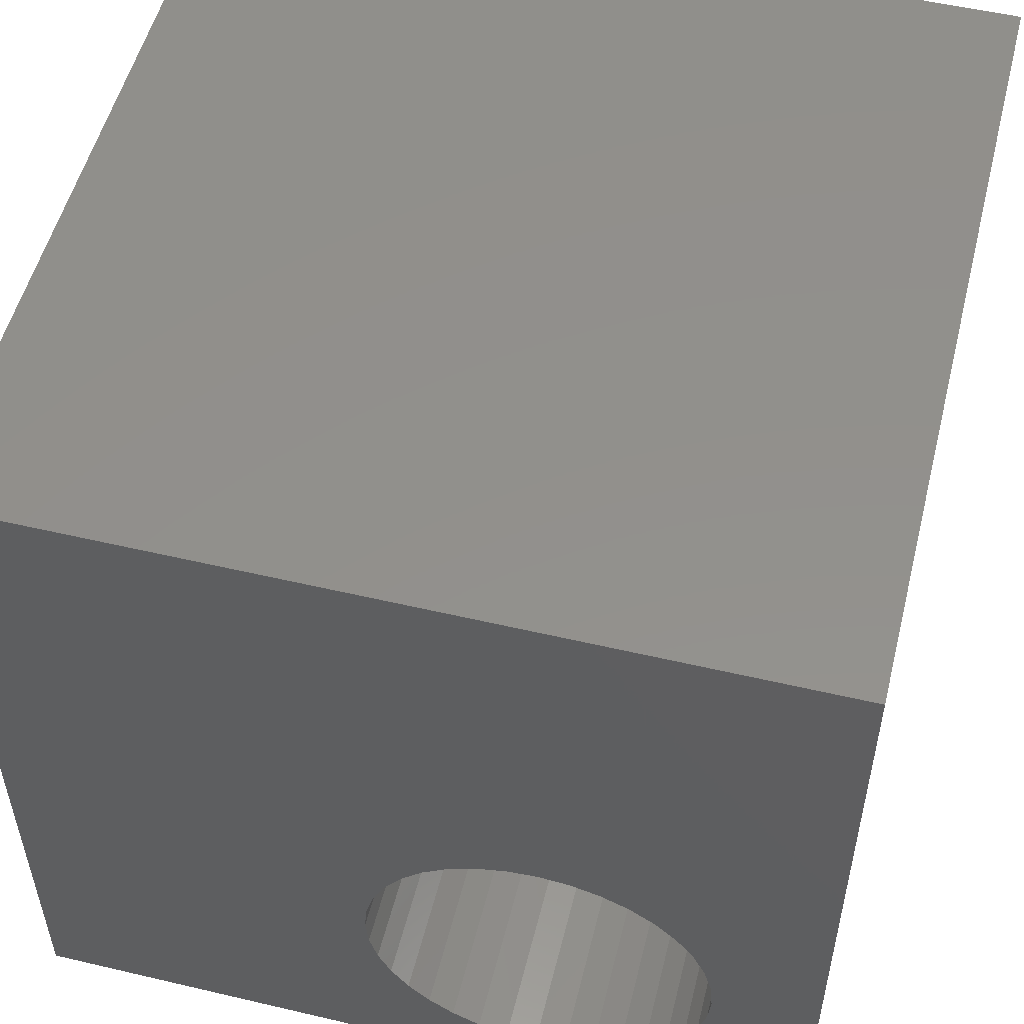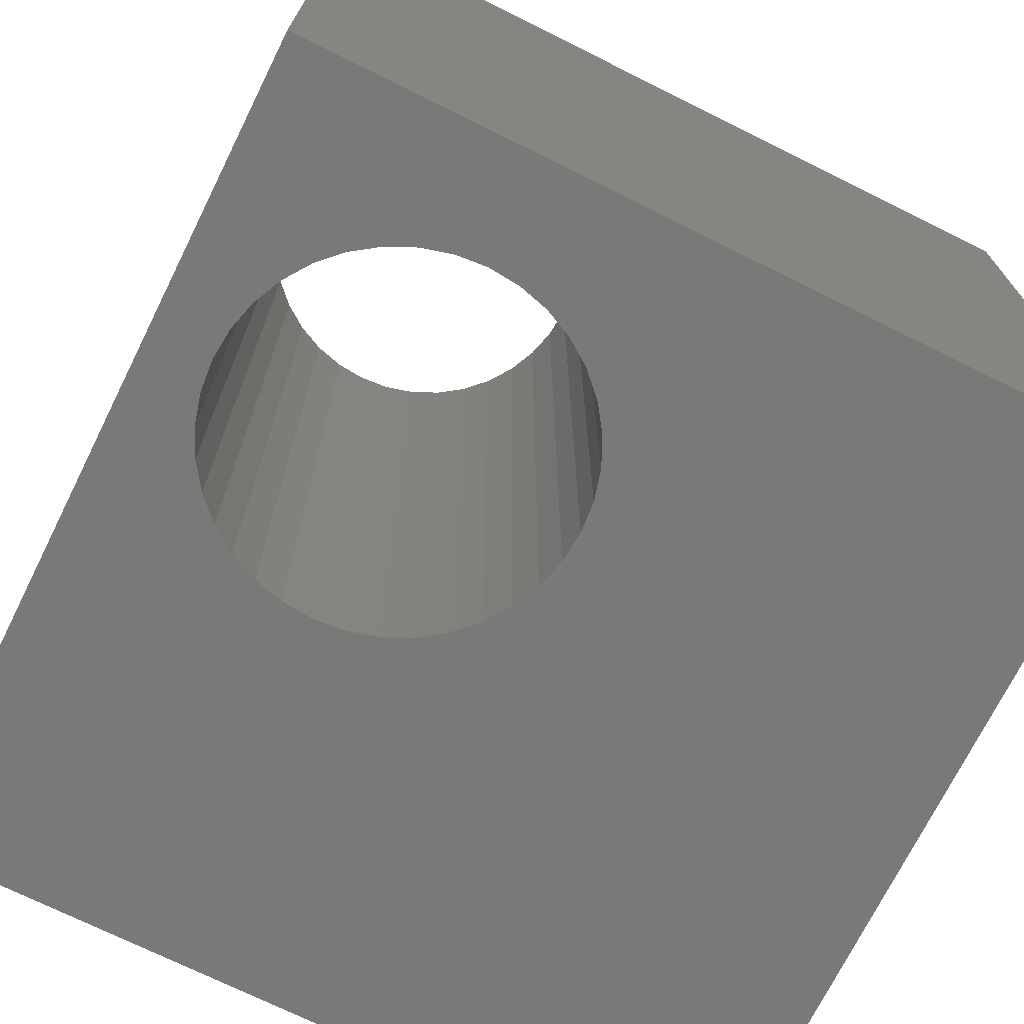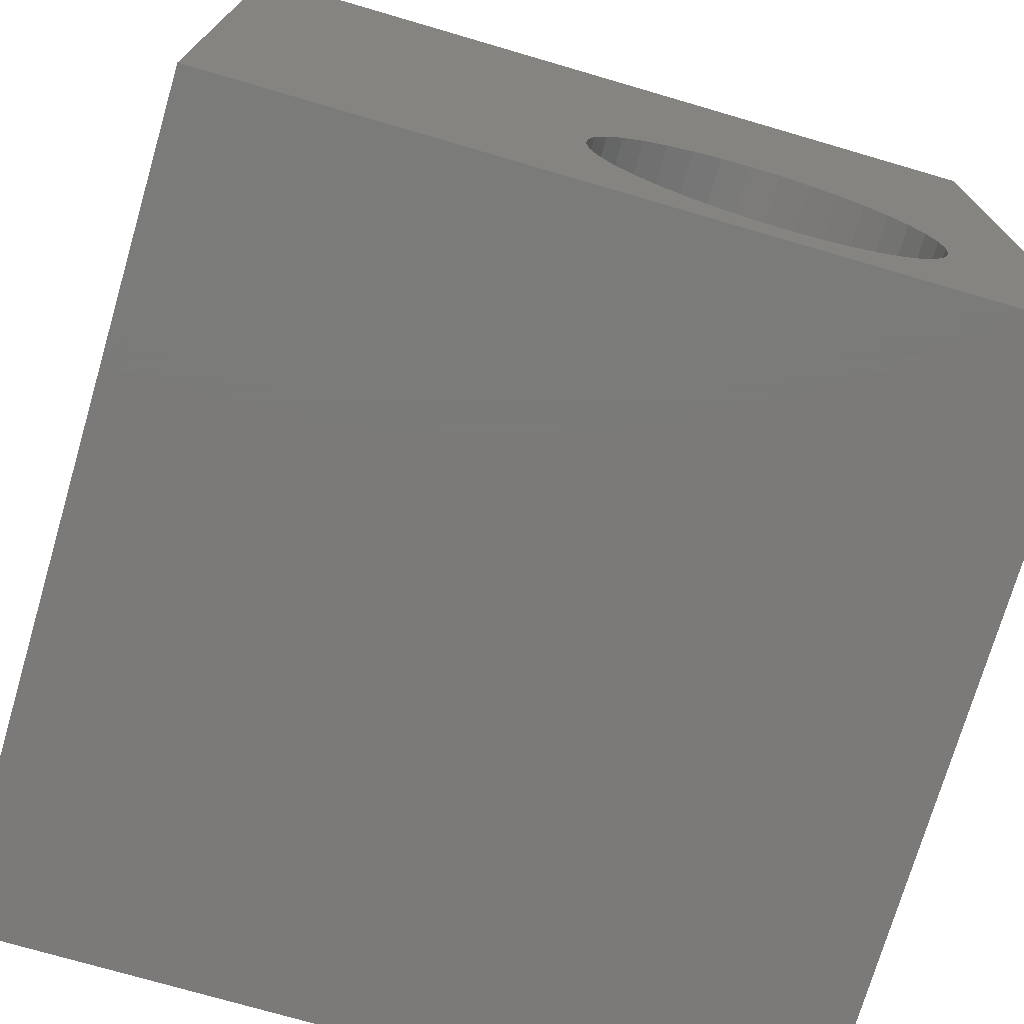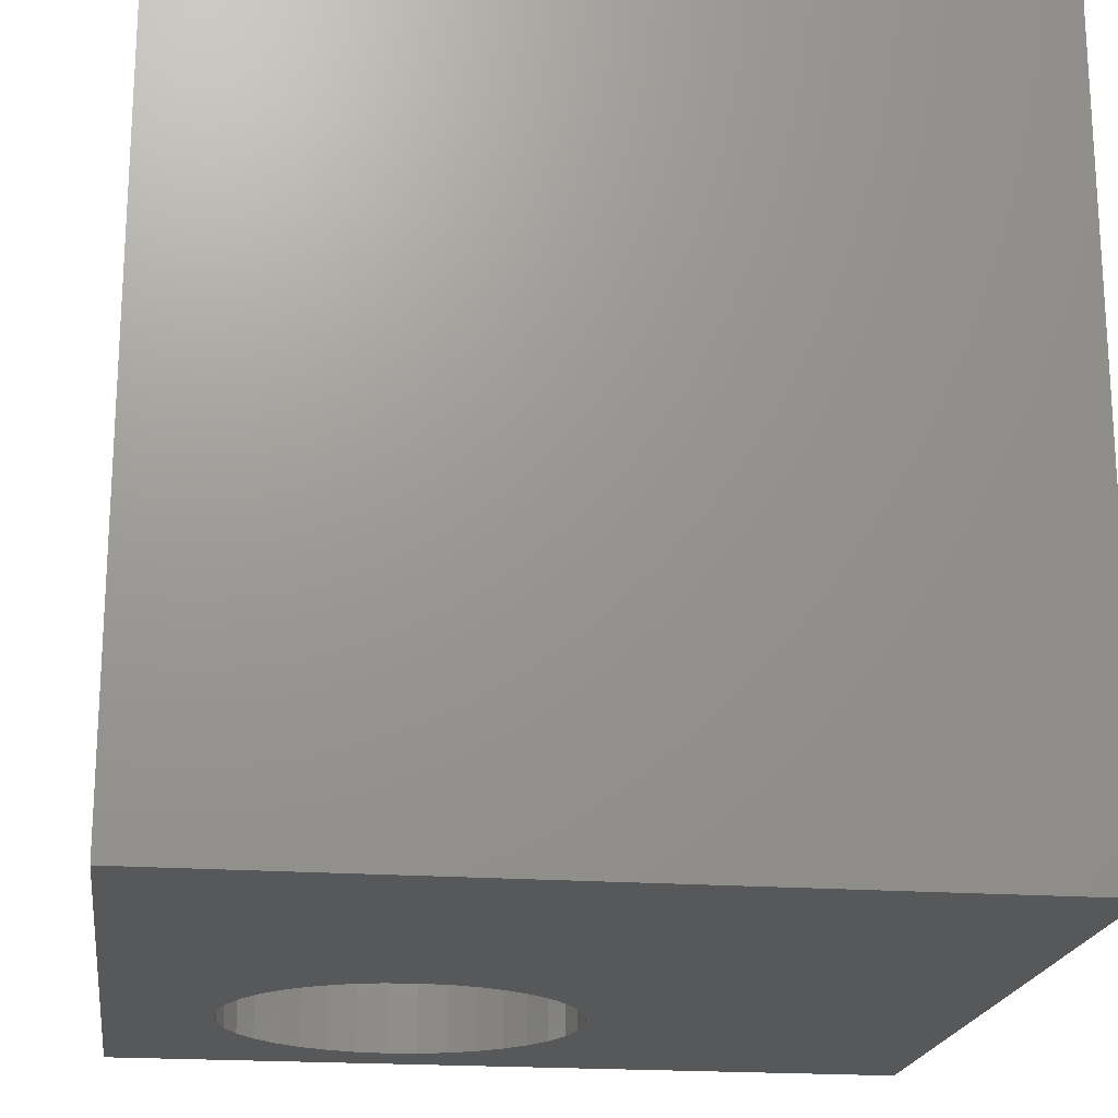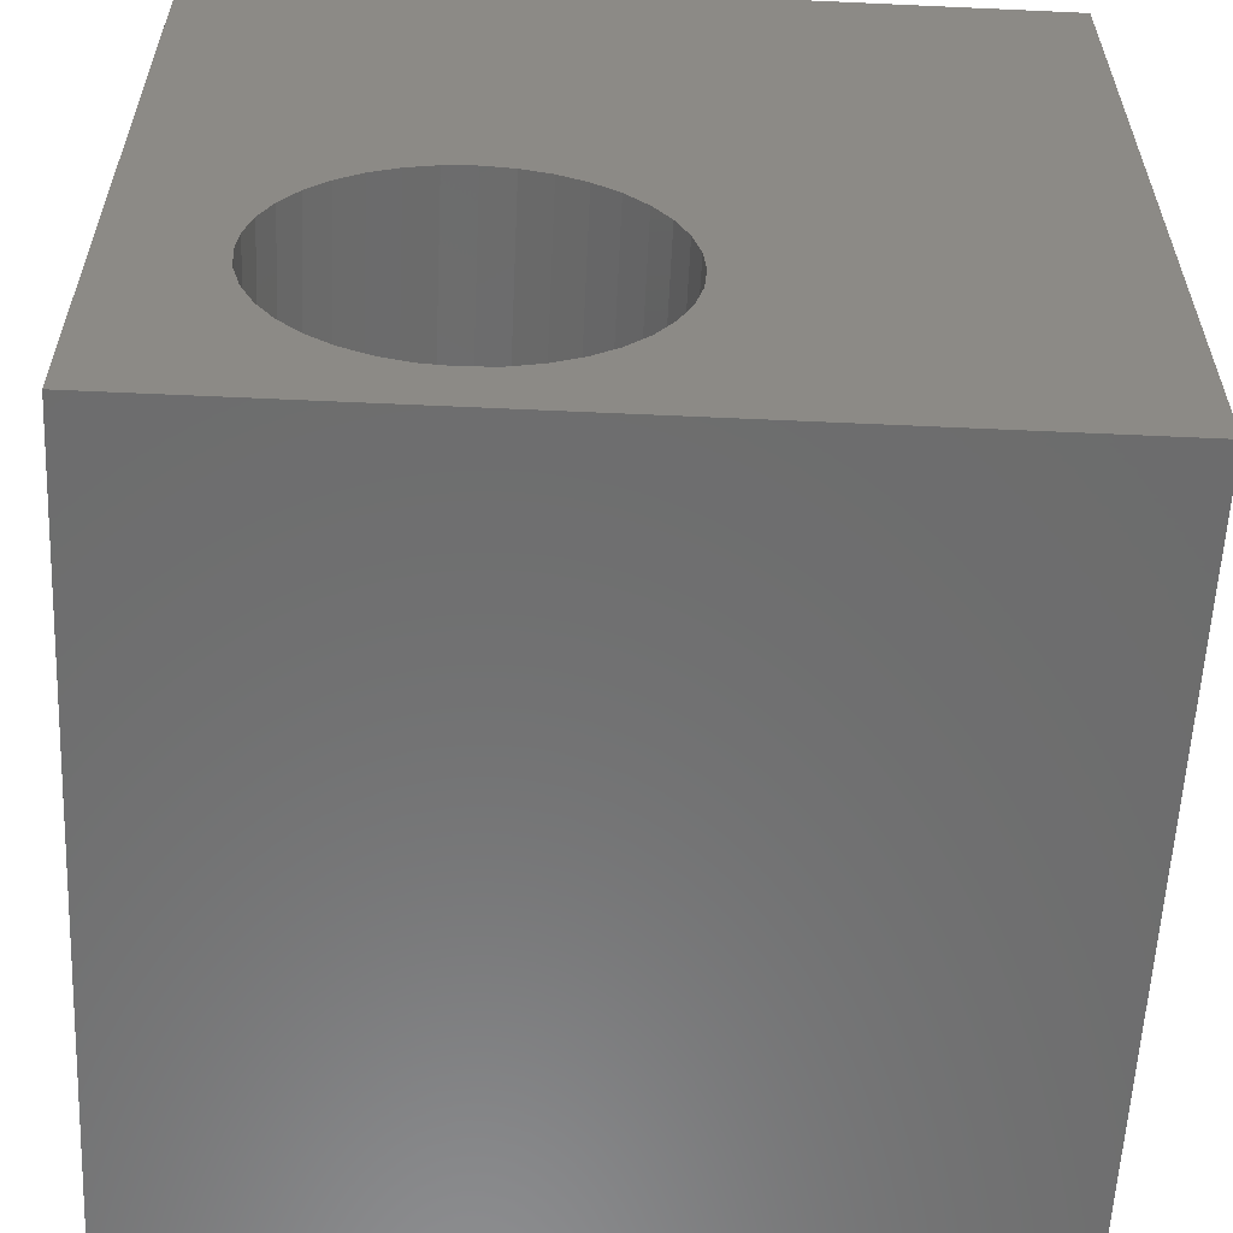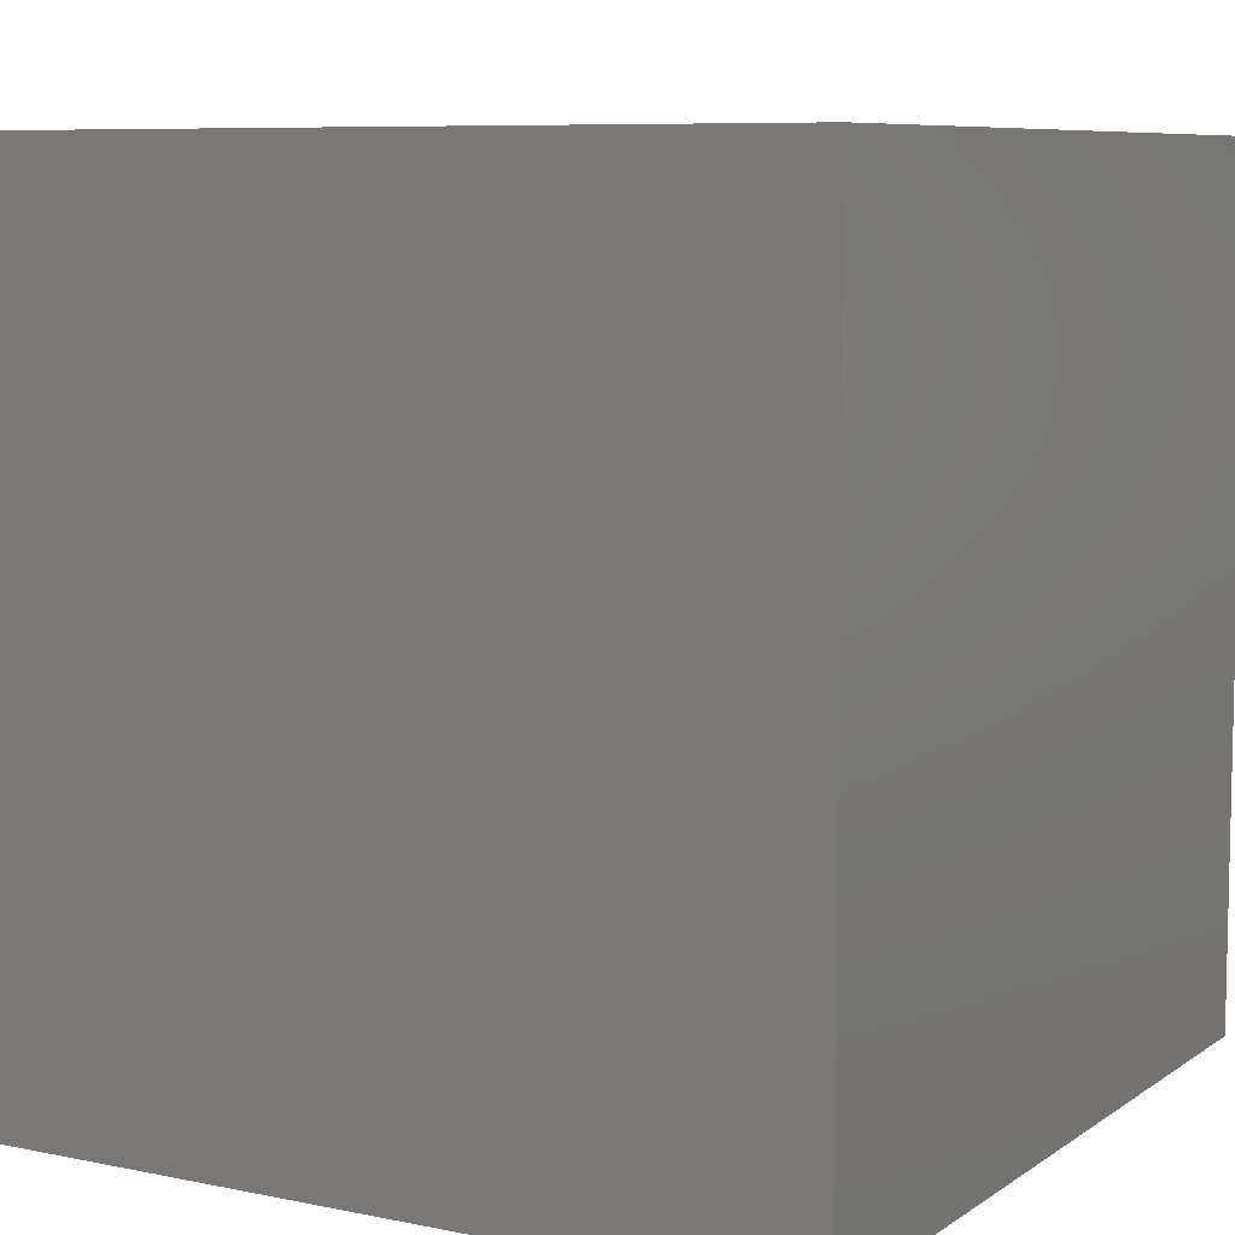
<metadata>
{"format":"stl","ext":"stl","renderer":"f3d","projection":"perspective","resolution":1024,"background":"white","views":[{"elev":53.3,"azim":14.1,"up":"+Y"},{"elev":-72.1,"azim":63.6,"up":"+Z"},{"elev":-73.8,"azim":-16.3,"up":"+Y"},{"elev":-19.8,"azim":172.3,"up":"+Z"},{"elev":-58.8,"azim":177.3,"up":"+Y"},{"elev":7.8,"azim":-150.1,"up":"+Z"}]}
</metadata>
<code>
# stl→obj: 80 verts, 160 faces
v 0 10 10
v 0 10 0
v 0 0 10
v 0 0 0
v 7.946 4.539 10
v 8.211 4.273 10
v 10 10 10
v 8.682 2.516 10
v 8.585 2.153 10
v 10 0 10
v 8.427 1.813 10
v 8.211 1.506 10
v 7.946 1.241 10
v 7.639 1.025 10
v 7.299 0.8668 10
v 6.936 0.7697 10
v 6.562 0.737 10
v 6.188 0.7697 10
v 5.826 0.8668 10
v 8.682 3.263 10
v 8.715 2.89 10
v 8.427 3.966 10
v 8.585 3.626 10
v 5.486 1.025 10
v 5.179 1.241 10
v 4.913 1.506 10
v 4.698 1.813 10
v 4.539 2.153 10
v 4.442 2.516 10
v 4.41 2.89 10
v 4.442 3.263 10
v 4.539 3.626 10
v 4.698 3.966 10
v 4.913 4.273 10
v 5.179 4.539 10
v 5.486 4.754 10
v 6.936 5.01 10
v 7.299 4.912 10
v 7.639 4.754 10
v 5.826 4.912 10
v 6.188 5.01 10
v 6.562 5.042 10
v 10 10 0
v 10 0 0
v 8.427 3.966 0
v 8.211 4.273 0
v 5.486 1.025 0
v 5.826 0.8668 0
v 6.188 0.7697 0
v 6.562 0.737 0
v 6.936 0.7697 0
v 7.299 0.8668 0
v 7.639 1.025 0
v 7.946 1.241 0
v 8.211 1.506 0
v 4.41 2.89 0
v 4.442 2.516 0
v 4.539 2.153 0
v 4.698 1.813 0
v 8.427 1.813 0
v 8.585 2.153 0
v 8.682 2.516 0
v 7.946 4.539 0
v 7.639 4.754 0
v 7.299 4.912 0
v 4.913 1.506 0
v 5.179 1.241 0
v 5.826 4.912 0
v 5.486 4.754 0
v 5.179 4.539 0
v 4.913 4.273 0
v 8.715 2.89 0
v 8.682 3.263 0
v 8.585 3.626 0
v 4.698 3.966 0
v 4.539 3.626 0
v 4.442 3.263 0
v 6.936 5.01 0
v 6.562 5.042 0
v 6.188 5.01 0
f 1 2 3
f 3 2 4
f 5 6 7
f 8 9 10
f 10 9 11
f 10 11 12
f 12 13 10
f 10 13 14
f 10 14 15
f 15 16 10
f 10 16 17
f 10 17 3
f 3 17 18
f 3 18 19
f 7 20 10
f 10 20 21
f 10 21 8
f 6 22 7
f 7 22 23
f 7 23 20
f 19 24 3
f 3 24 25
f 3 25 26
f 26 27 3
f 3 27 28
f 3 28 29
f 29 30 3
f 3 30 31
f 3 31 1
f 1 31 32
f 1 32 33
f 33 34 1
f 1 34 35
f 1 35 36
f 37 38 7
f 7 38 39
f 7 39 5
f 36 40 1
f 1 40 41
f 1 41 7
f 7 41 42
f 7 42 37
f 43 7 44
f 44 7 10
f 45 46 43
f 47 48 4
f 48 49 4
f 4 49 50
f 4 50 44
f 44 50 51
f 44 51 52
f 52 53 44
f 44 53 54
f 44 54 55
f 56 57 4
f 4 57 58
f 4 58 59
f 55 60 44
f 44 60 61
f 44 61 62
f 46 63 43
f 43 63 64
f 43 64 65
f 59 66 4
f 4 66 67
f 4 67 47
f 68 69 2
f 2 69 70
f 2 70 71
f 62 72 44
f 44 72 73
f 44 73 43
f 43 73 74
f 43 74 45
f 71 75 2
f 2 75 76
f 2 76 4
f 4 76 77
f 4 77 56
f 65 78 43
f 43 78 79
f 43 79 2
f 2 79 80
f 2 80 68
f 7 43 1
f 1 43 2
f 44 10 4
f 4 10 3
f 62 21 72
f 72 21 20
f 72 20 73
f 73 20 23
f 73 23 74
f 74 23 22
f 74 22 45
f 45 22 6
f 45 6 46
f 46 6 5
f 46 5 63
f 63 5 39
f 63 39 64
f 64 39 38
f 64 38 65
f 65 38 37
f 65 37 78
f 78 37 42
f 78 42 79
f 79 42 41
f 79 41 80
f 80 41 40
f 80 40 68
f 68 40 36
f 68 36 69
f 69 36 35
f 69 35 70
f 70 35 34
f 70 34 71
f 71 34 33
f 71 33 75
f 75 33 32
f 75 32 76
f 76 32 31
f 76 31 77
f 77 31 30
f 77 30 56
f 56 30 29
f 56 29 57
f 57 29 28
f 57 28 58
f 58 28 27
f 58 27 59
f 59 27 26
f 59 26 66
f 66 26 25
f 66 25 67
f 67 25 24
f 67 24 47
f 47 24 19
f 47 19 48
f 48 19 18
f 48 18 49
f 49 18 17
f 49 17 50
f 50 17 16
f 50 16 51
f 51 16 15
f 51 15 52
f 52 15 14
f 52 14 53
f 53 14 13
f 53 13 54
f 54 13 12
f 54 12 55
f 55 12 11
f 55 11 60
f 60 11 9
f 60 9 61
f 61 9 8
f 61 8 62
f 62 8 21

</code>
